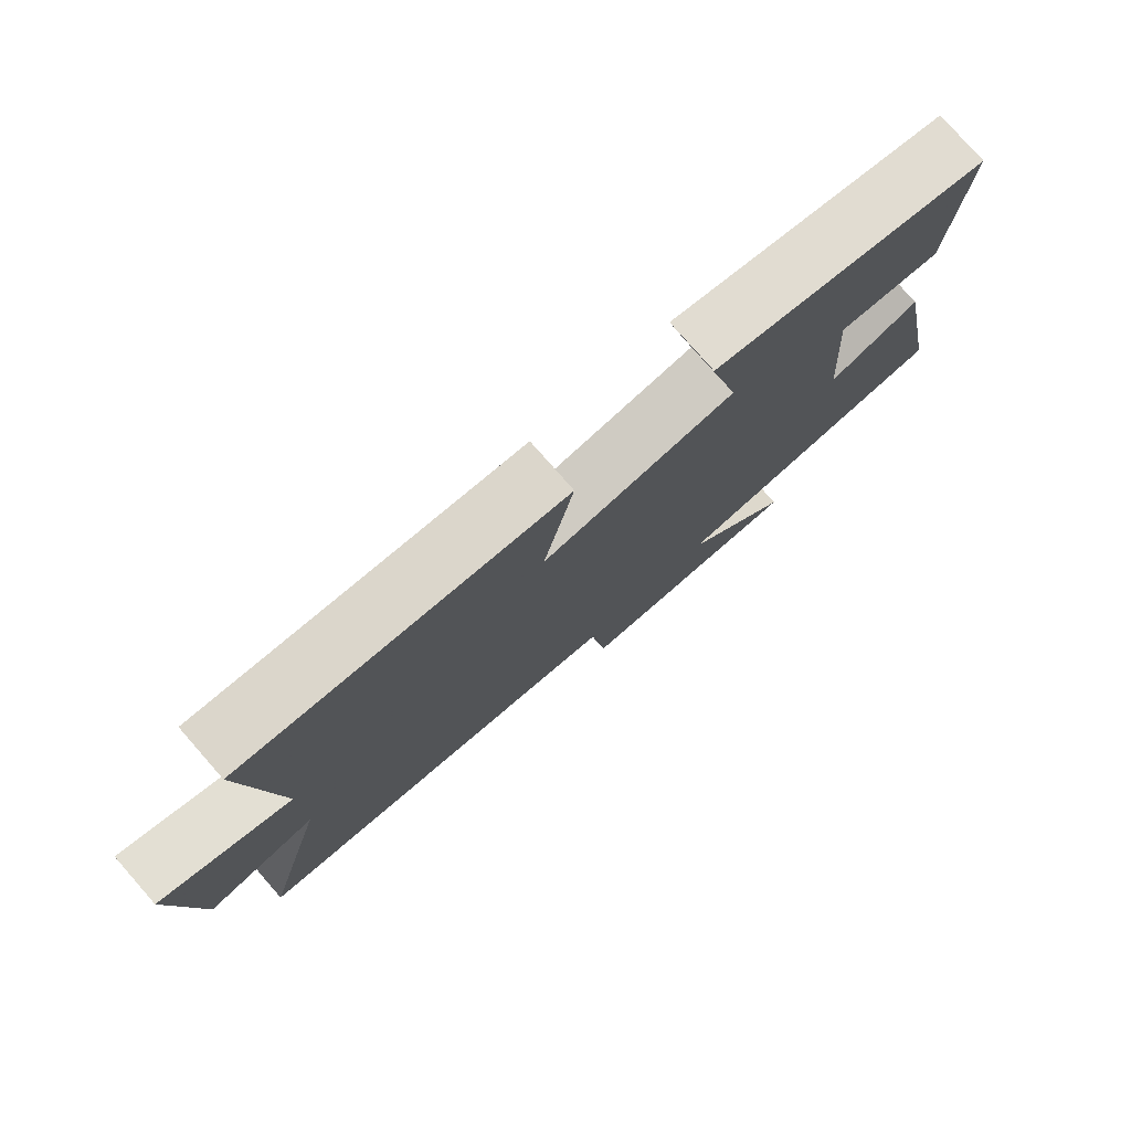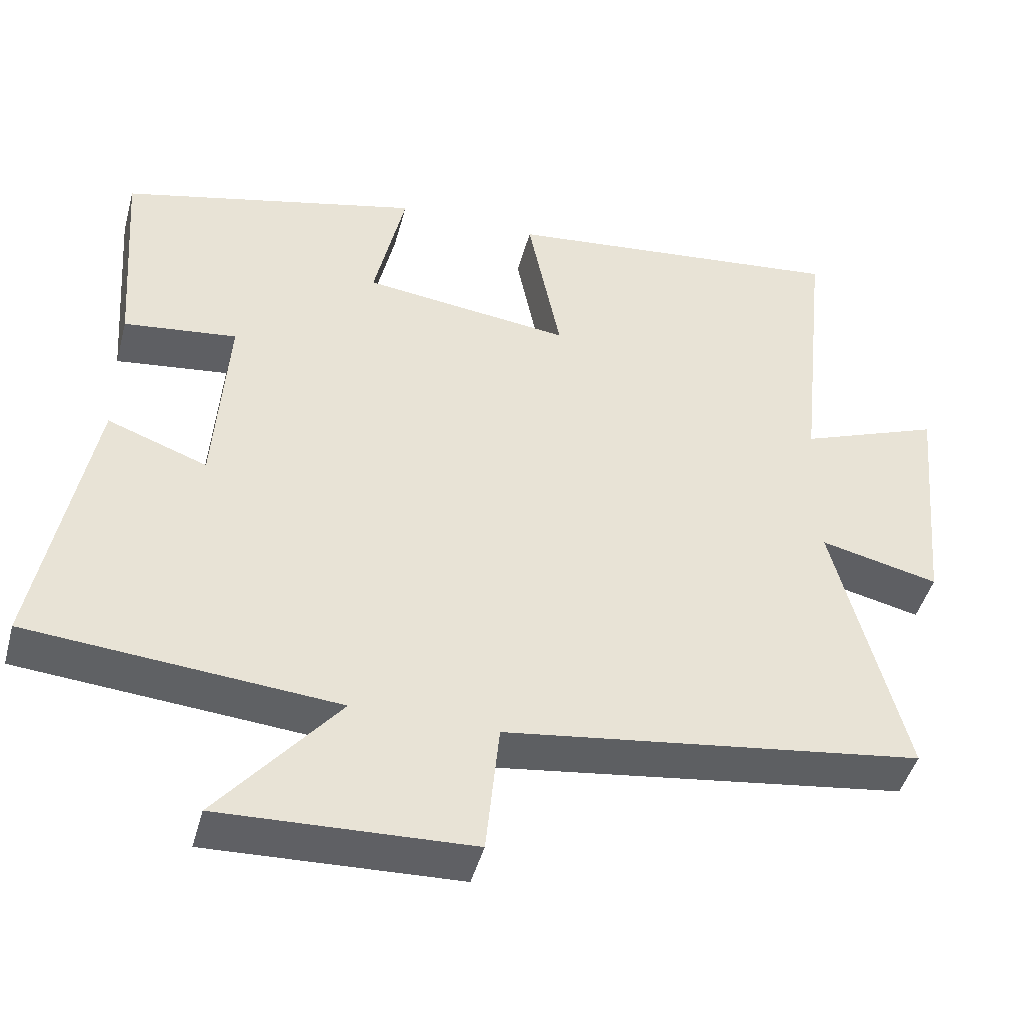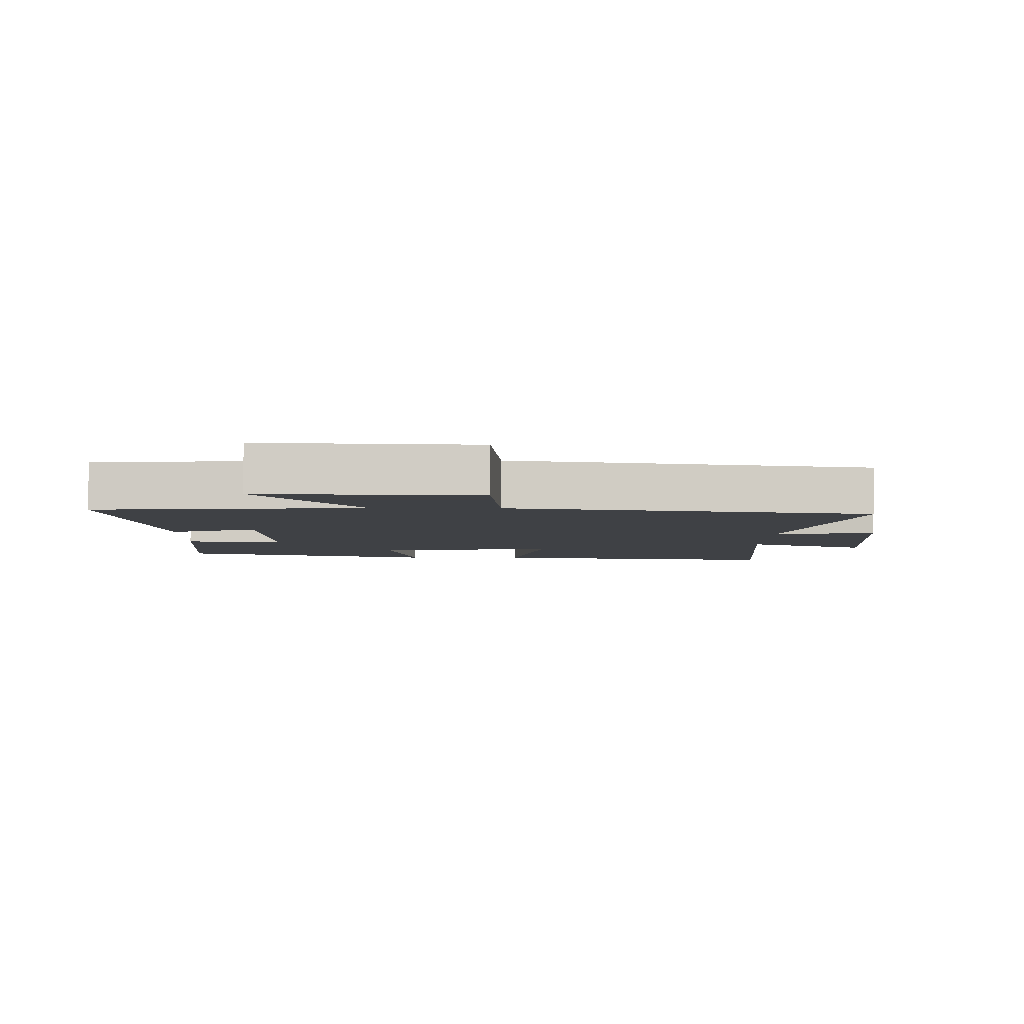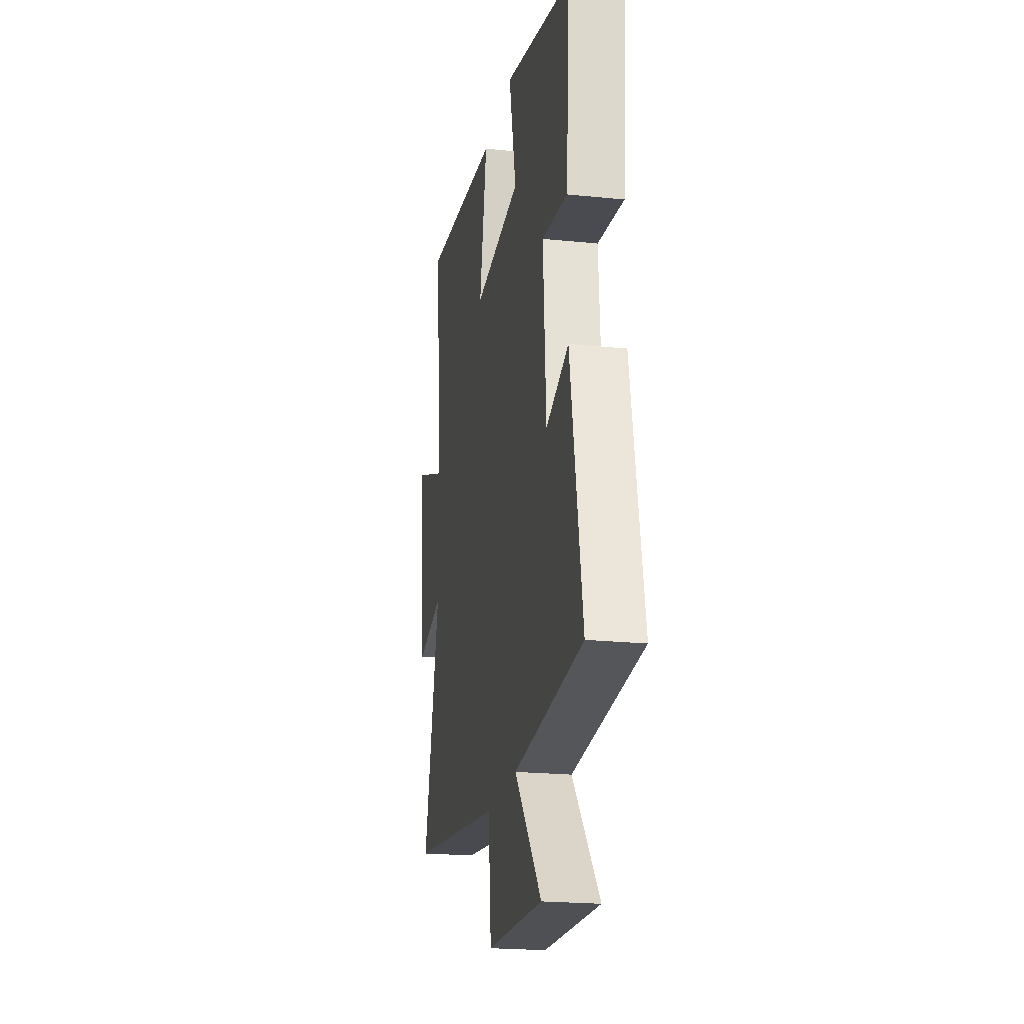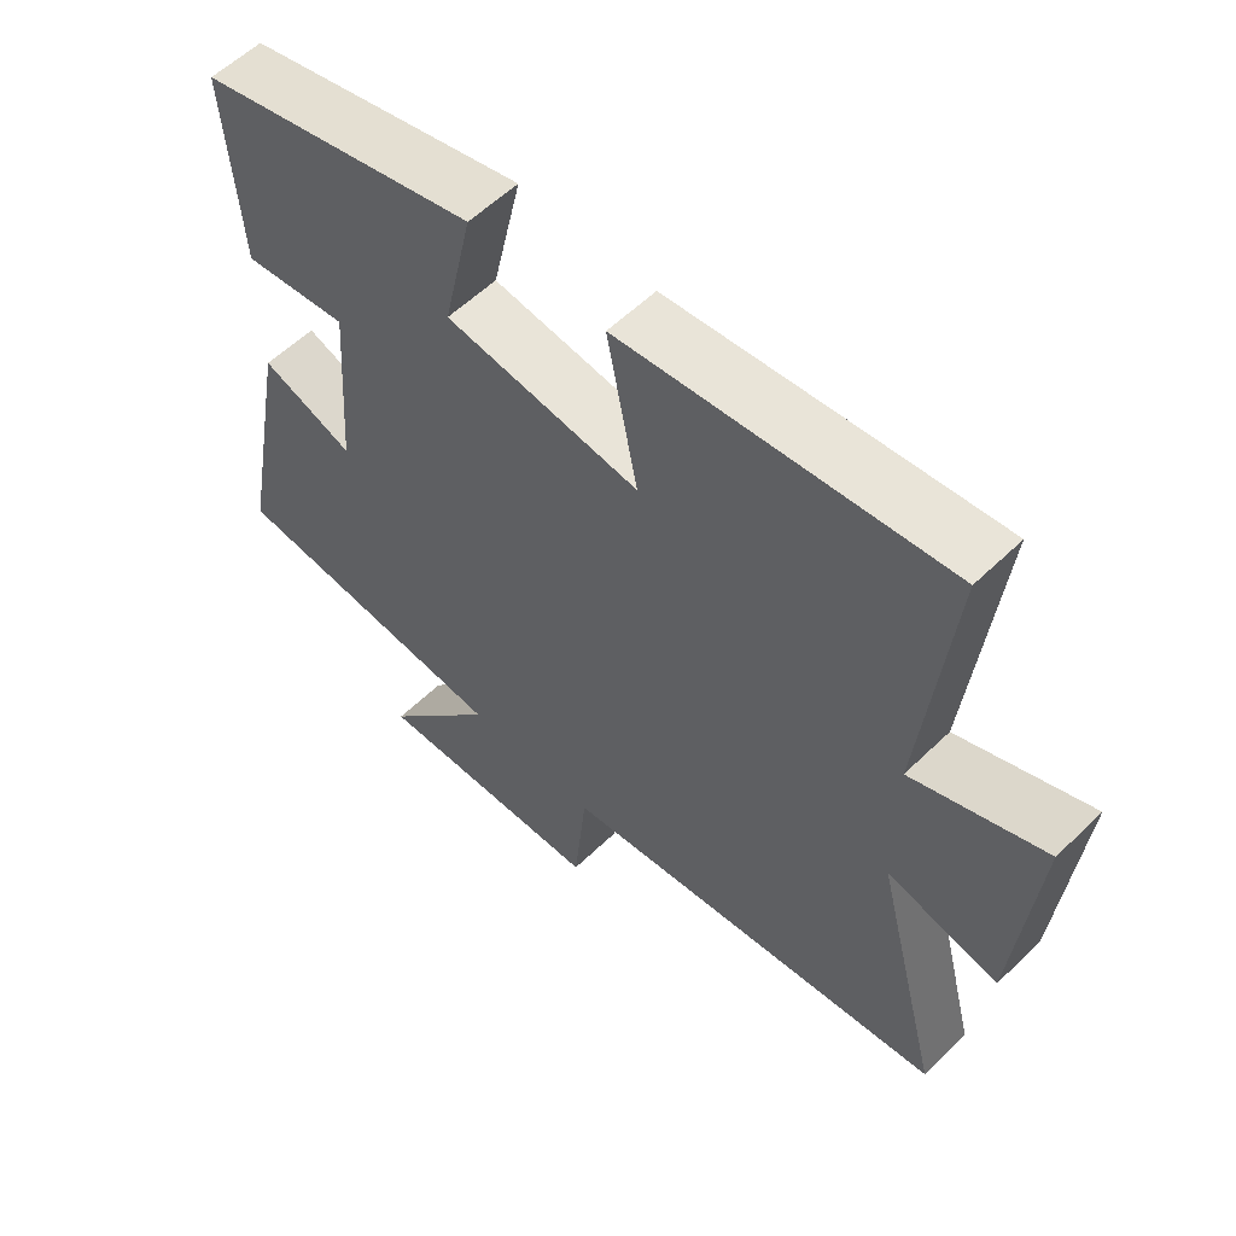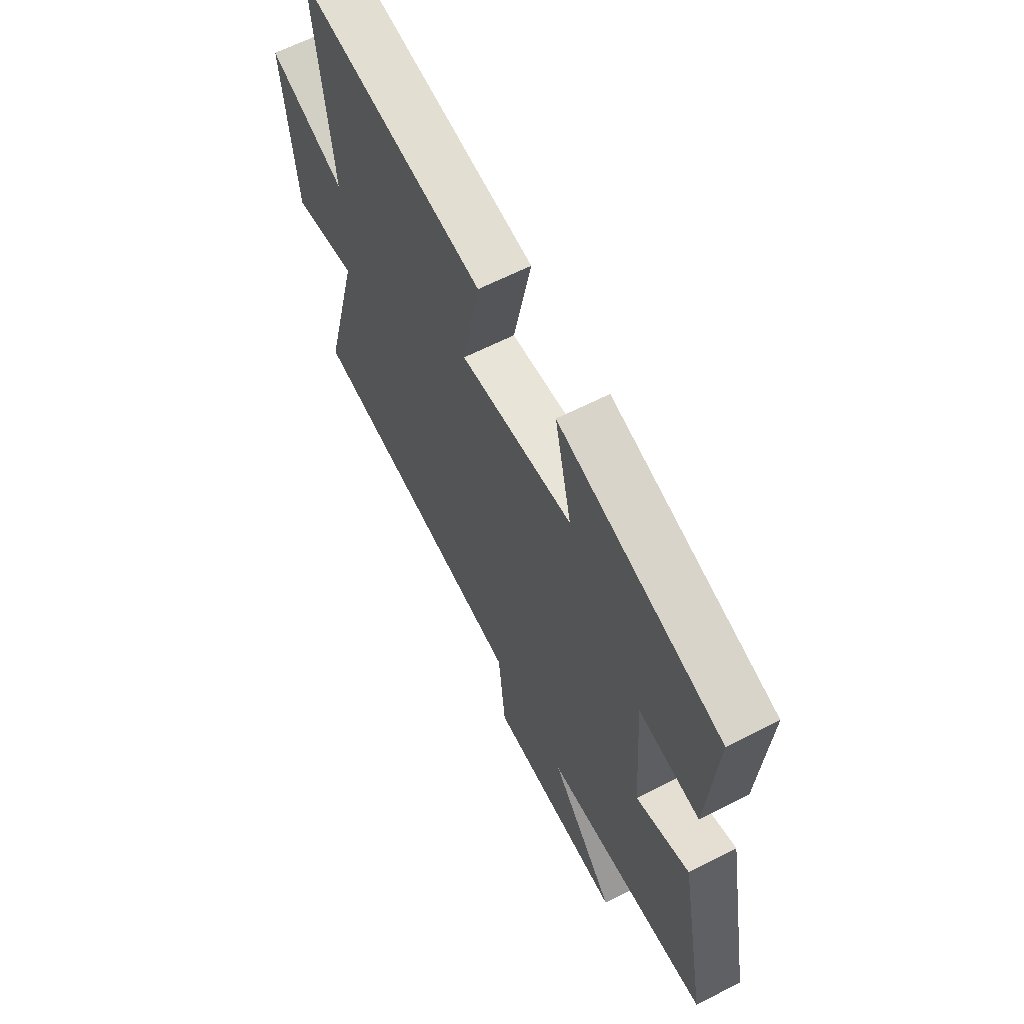
<metadata>
{"format":"obj","ext":"obj","renderer":"f3d","projection":"perspective","resolution":1024,"background":"white","views":[{"elev":78.4,"azim":-41.3,"up":"+Z"},{"elev":-45.4,"azim":165.1,"up":"+Z"},{"elev":-5.4,"azim":178.8,"up":"+Y"},{"elev":-21.4,"azim":79.7,"up":"+Z"},{"elev":57.3,"azim":-135.1,"up":"+Z"},{"elev":63.1,"azim":62.6,"up":"+Z"}]}
</metadata>
<code>
v -0.595 0.07 -0.422
v -0.5 0.07 -0.052
v -0.659 0.07 -0.089
v -0.689 0.07 0.233
v -0.5 0.07 0.16
v -0.541 0.07 0.551
v -0.077 0.07 0.5
v -0.121 0.07 0.277
v 0.159 0.07 0.311
v 0.117 0.07 0.5
v 0.521 0.07 0.4
v 0.5 0.07 0.115
v 0.348 0.07 0.134
v 0.366 0.07 -0.13
v 0.5 0.07 -0.081
v 0.572 0.07 -0.466
v 0.158 0.07 -0.5
v 0.32 0.07 -0.696
v -0.016 0.07 -0.682
v -0.034 0.07 -0.5
v -0.595 0 -0.422
v -0.5 0 -0.052
v -0.659 0 -0.089
v -0.689 0 0.233
v -0.5 0 0.16
v -0.541 0 0.551
v -0.077 0 0.5
v -0.121 0 0.277
v 0.159 0 0.311
v 0.117 0 0.5
v 0.521 0 0.4
v 0.5 0 0.115
v 0.348 0 0.134
v 0.366 0 -0.13
v 0.5 0 -0.081
v 0.572 0 -0.466
v 0.158 0 -0.5
v 0.32 0 -0.696
v -0.016 0 -0.682
v -0.034 0 -0.5
f 17 18 19 20
f 16 17 20
f 15 16 20
f 14 15 20
f 20 1 2
f 14 20 2
f 13 14 2
f 11 12 13
f 10 11 13
f 9 10 13
f 8 9 13 2
f 5 6 7 8
f 5 8 2 3
f 3 4 5
f 40 39 38 37
f 40 37 36
f 40 36 35
f 40 35 34
f 22 21 40
f 22 40 34
f 22 34 33
f 33 32 31
f 33 31 30
f 33 30 29
f 22 33 29 28
f 28 27 26 25
f 23 22 28 25
f 25 24 23
f 1 21 22 2
f 2 22 23 3
f 3 23 24 4
f 4 24 25 5
f 5 25 26 6
f 6 26 27 7
f 7 27 28 8
f 8 28 29 9
f 9 29 30 10
f 10 30 31 11
f 11 31 32 12
f 12 32 33 13
f 13 33 34 14
f 14 34 35 15
f 15 35 36 16
f 16 36 37 17
f 17 37 38 18
f 18 38 39 19
f 19 39 40 20
f 20 40 21 1

</code>
